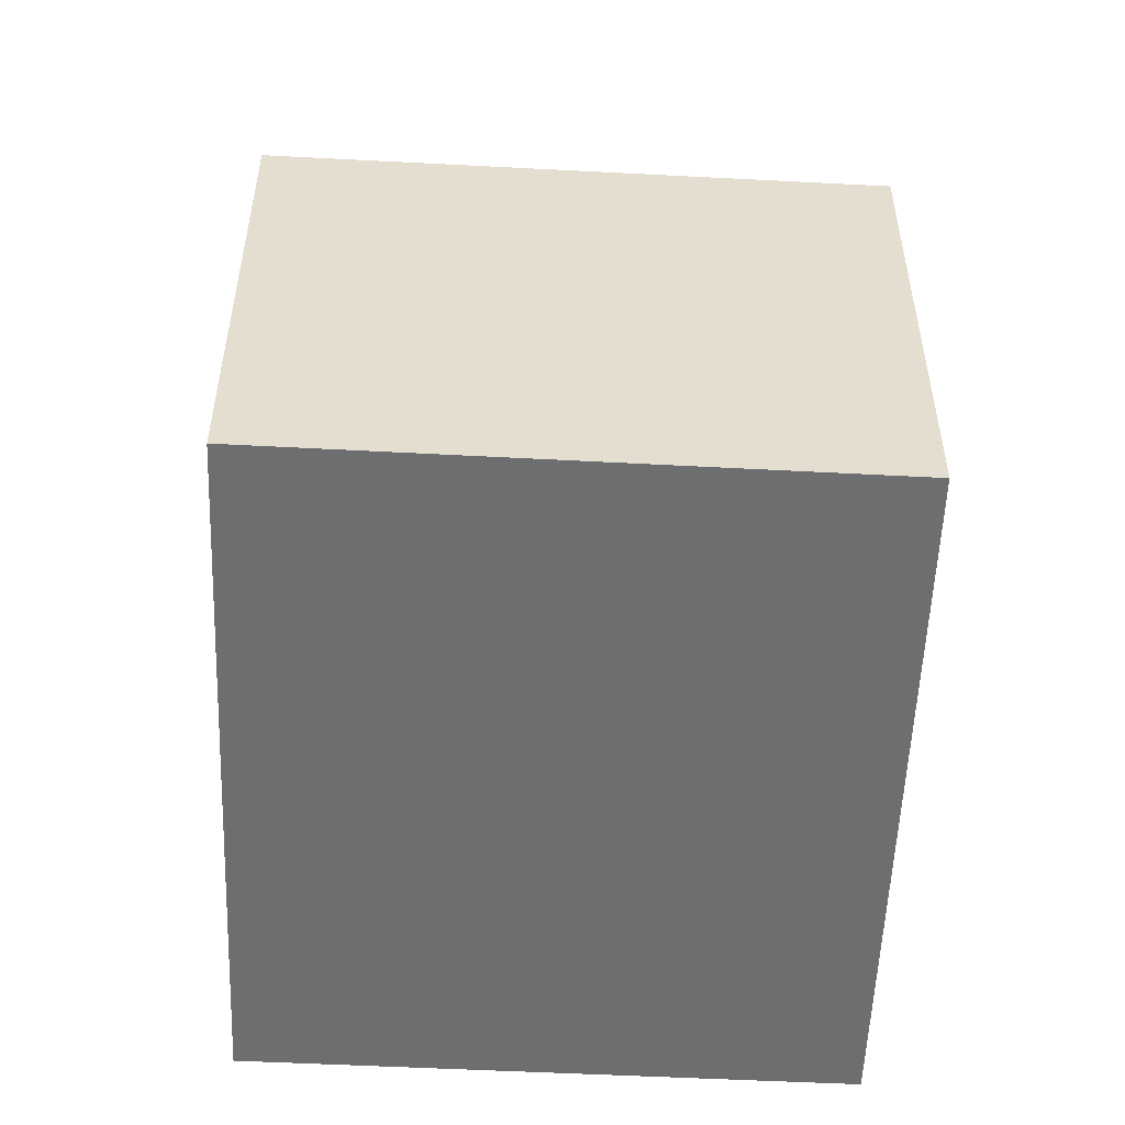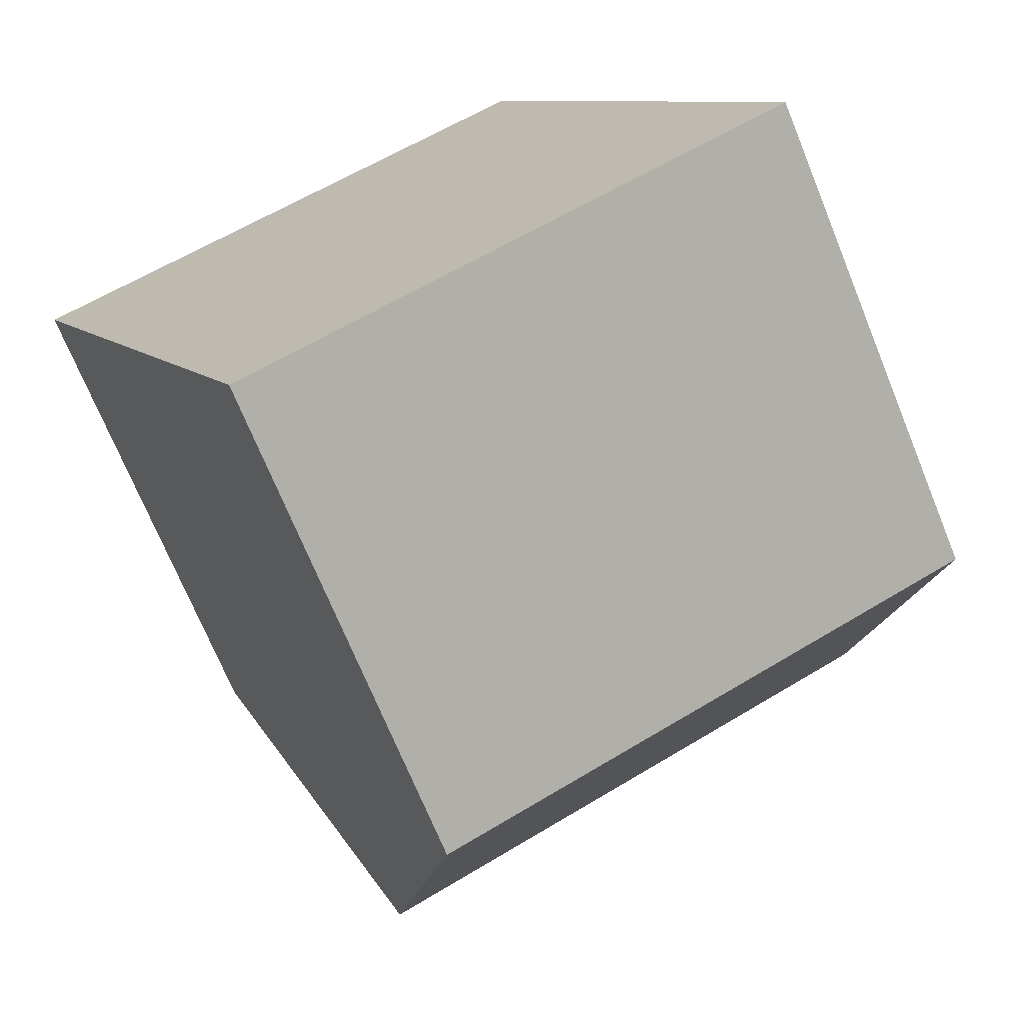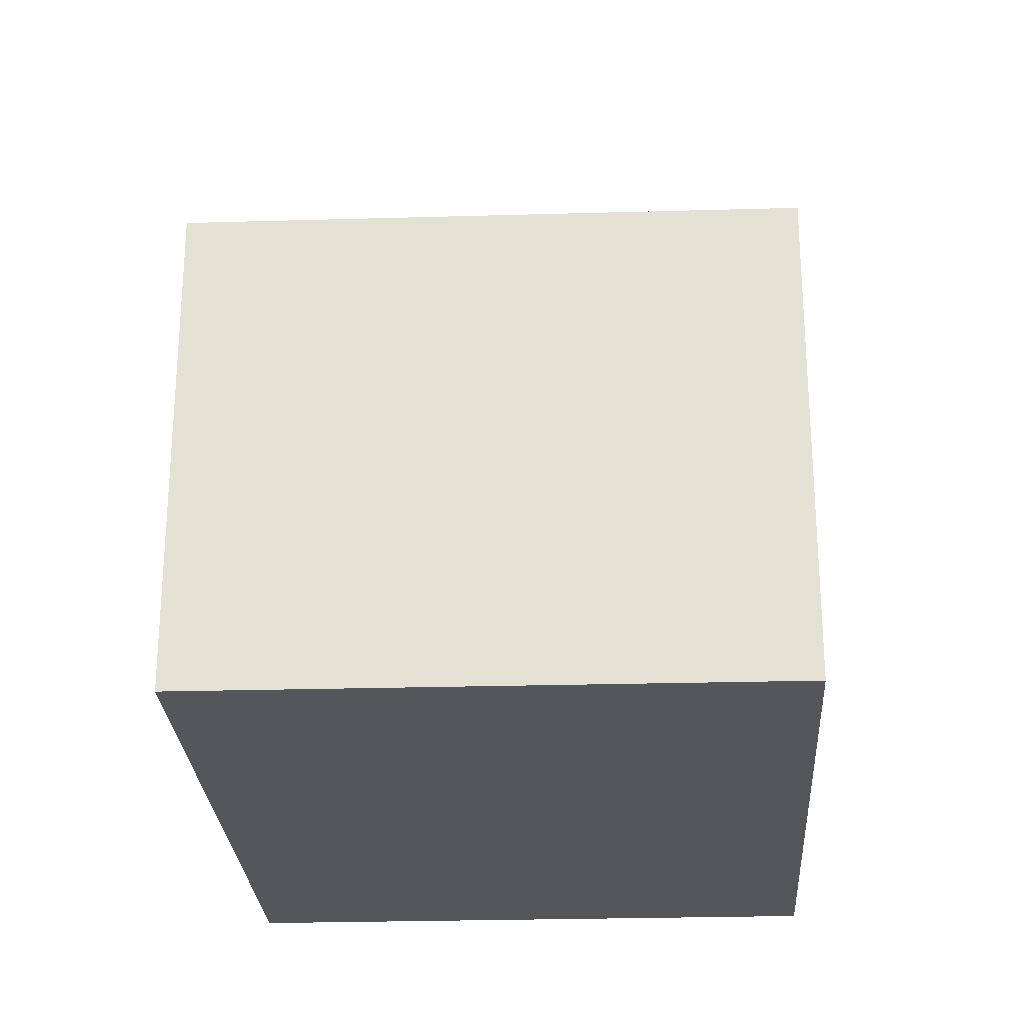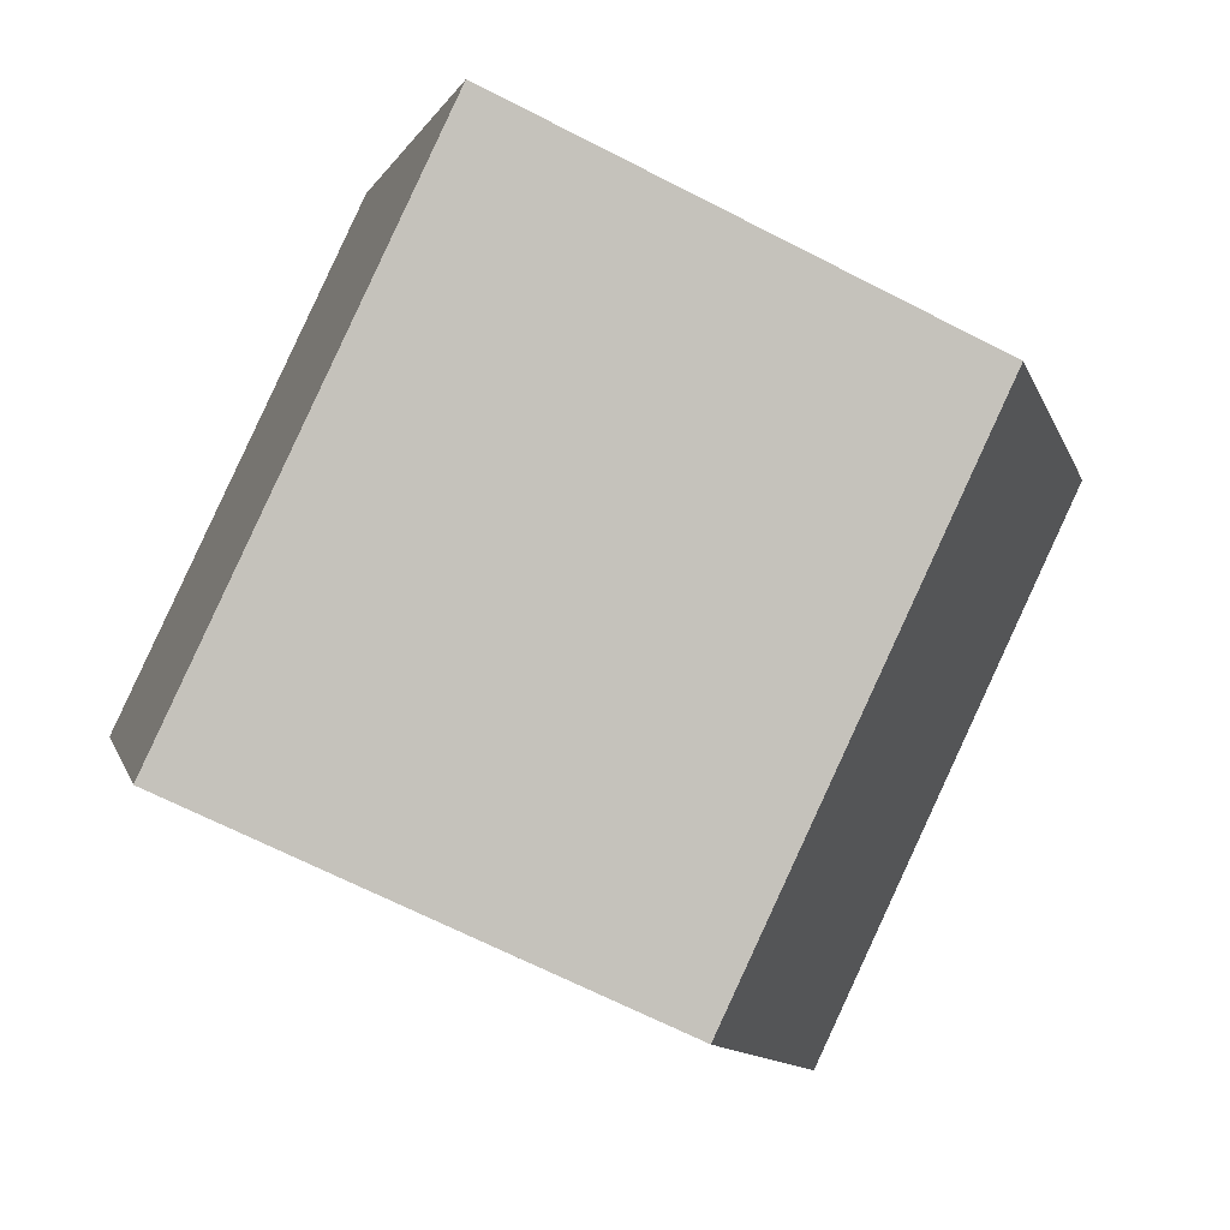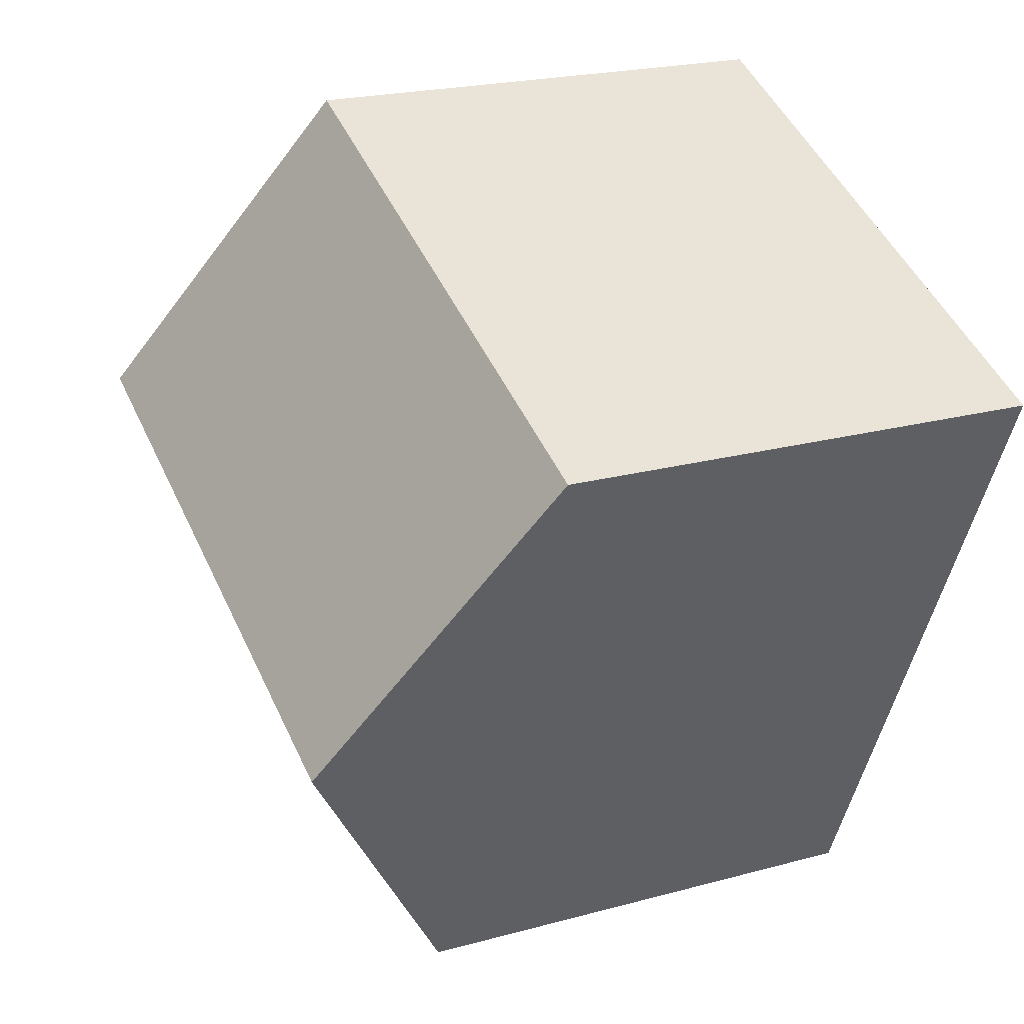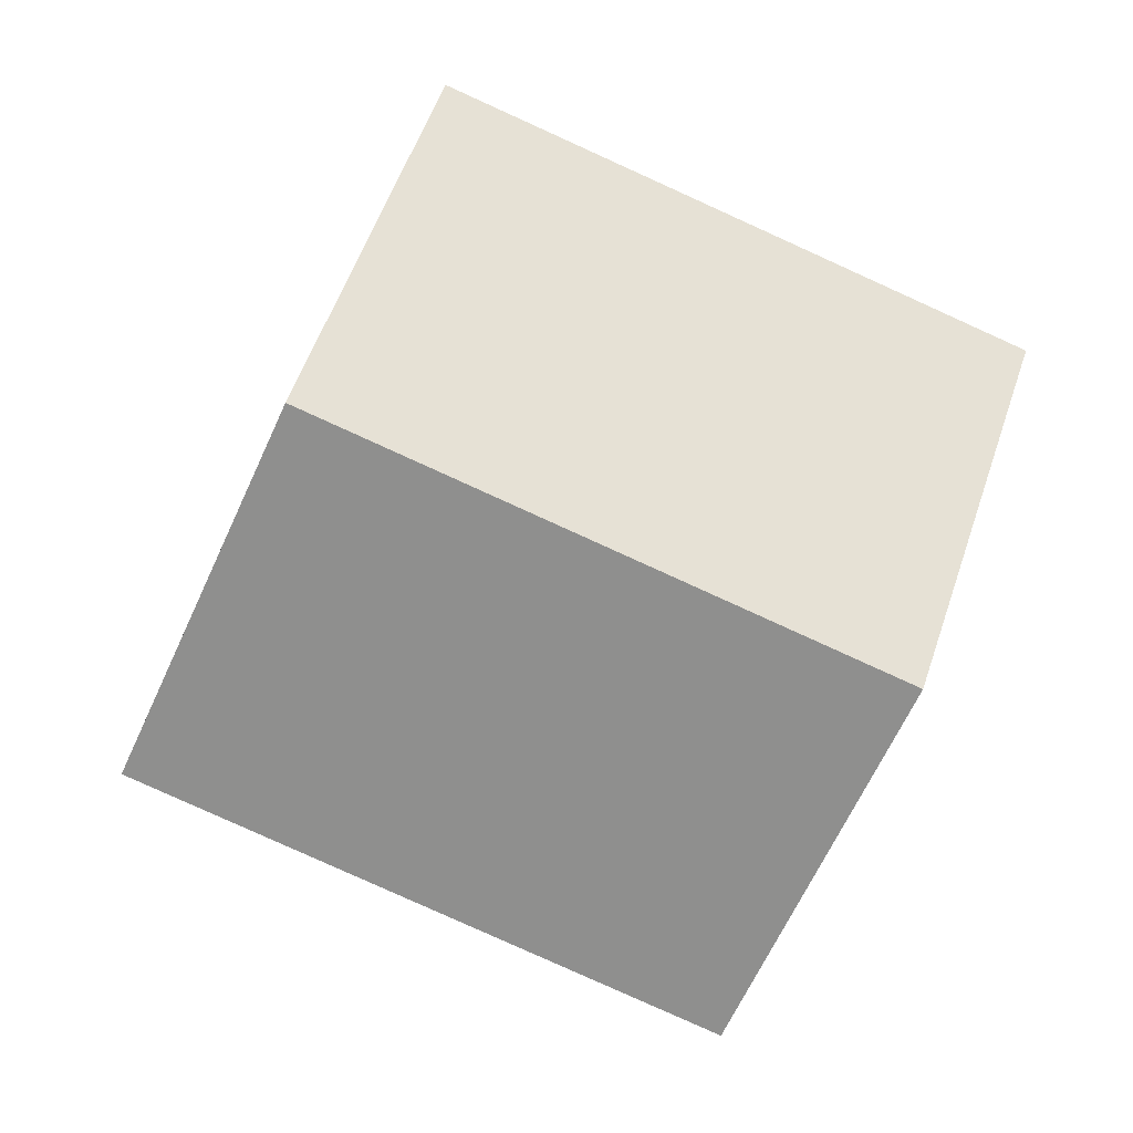
<metadata>
{"format":"obj","ext":"obj","renderer":"f3d","projection":"perspective","resolution":1024,"background":"white","views":[{"elev":-54.2,"azim":-26.9,"up":"+Y"},{"elev":-70.7,"azim":22.2,"up":"+Z"},{"elev":-26.3,"azim":-21.2,"up":"+Y"},{"elev":-67.1,"azim":62.7,"up":"+Z"},{"elev":21.3,"azim":-116.1,"up":"+Z"},{"elev":-2.7,"azim":174.2,"up":"+Z"}]}
</metadata>
<code>
v  13.38 13.35 -1.495
v  5.489 9.785 -11.97
v  2.824 13.35 -6.158
v  5.638 9.586 -12.29
v  16.2 9.586 -7.632
v  15.98 9.881 -7.149
v  16.16 9.644 -7.537
v  0.913 10.79 -1.991
v  10.57 9.589 4.635
v  0.913 9.575 0.4
v  0 9.573 5.862e-16
v  0 0 0
v  10.57 -2.838e-16 4.635
v  0.913 -2.449e-17 0.4
v  13.38 9.154e-17 -1.495
v  16.2 4.673e-16 -7.632
v  15.98 4.378e-16 -7.149
v  16.16 4.615e-16 -7.537
v  5.638 7.529e-16 -12.29
v  5.489 7.33e-16 -11.97
v  0.913 1.219e-16 -1.991
v  2.824 3.771e-16 -6.158
g defaultobject
f 1 2 3
f 2 1 4
f 4 1 5
f 5 1 6
f 5 6 7
f 8 1 3
f 1 8 9
f 9 8 10
f 10 8 11
f 12 10 11
f 10 12 9
f 9 12 13
f 13 12 14
f 13 1 9
f 1 13 6
f 6 13 15
f 6 15 7
f 7 15 5
f 5 15 16
f 16 15 17
f 16 17 18
f 16 4 5
f 4 16 19
f 19 2 4
f 2 19 3
f 3 19 8
f 8 19 11
f 11 19 12
f 12 19 20
f 12 20 21
f 21 20 22
f 17 19 16
f 19 17 15
f 19 15 13
f 19 13 20
f 20 13 22
f 22 13 14
f 22 14 21
f 21 14 12

</code>
